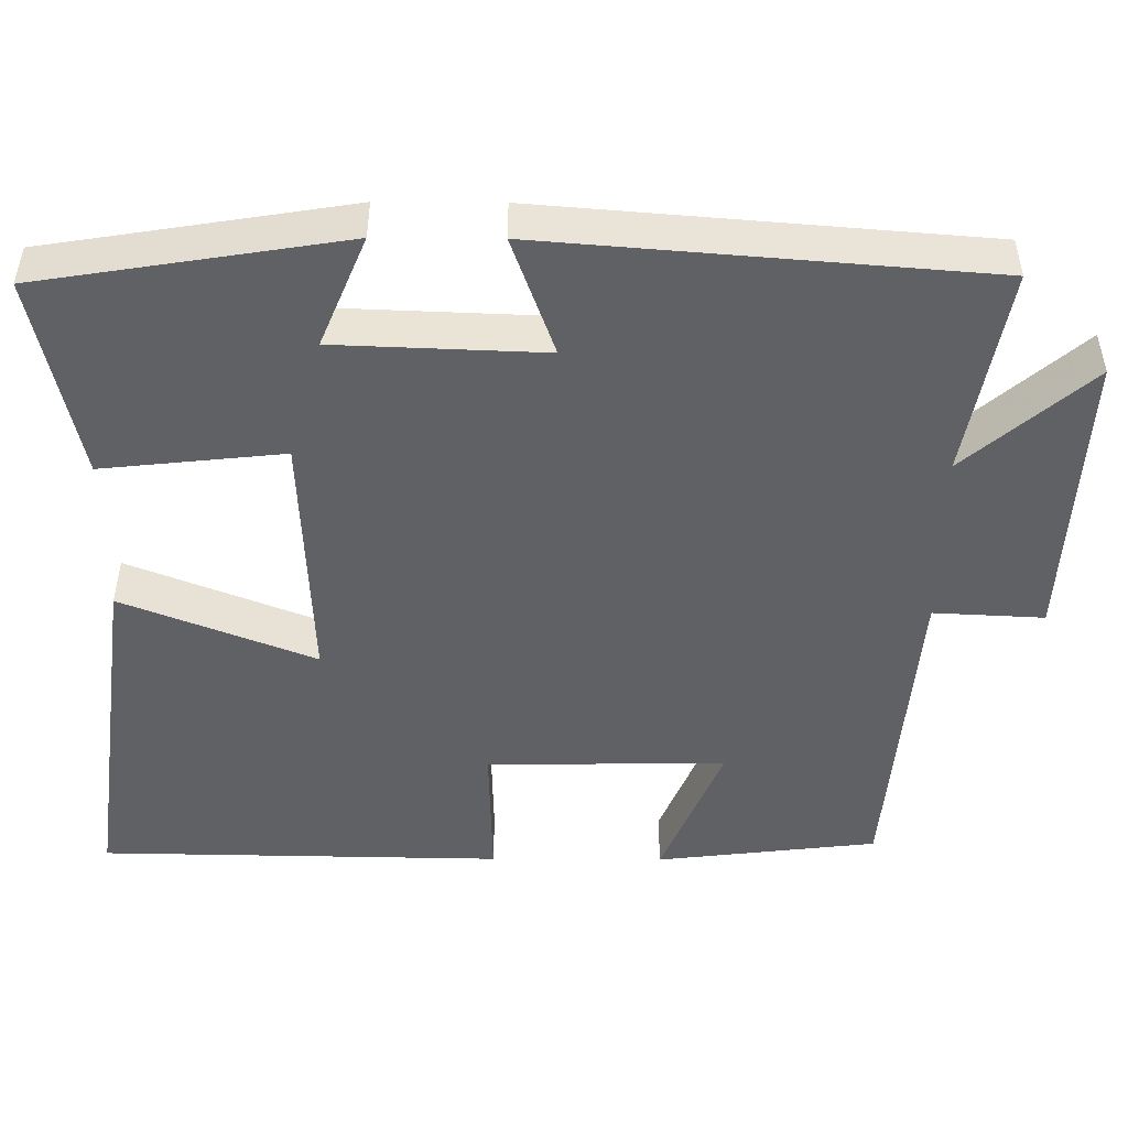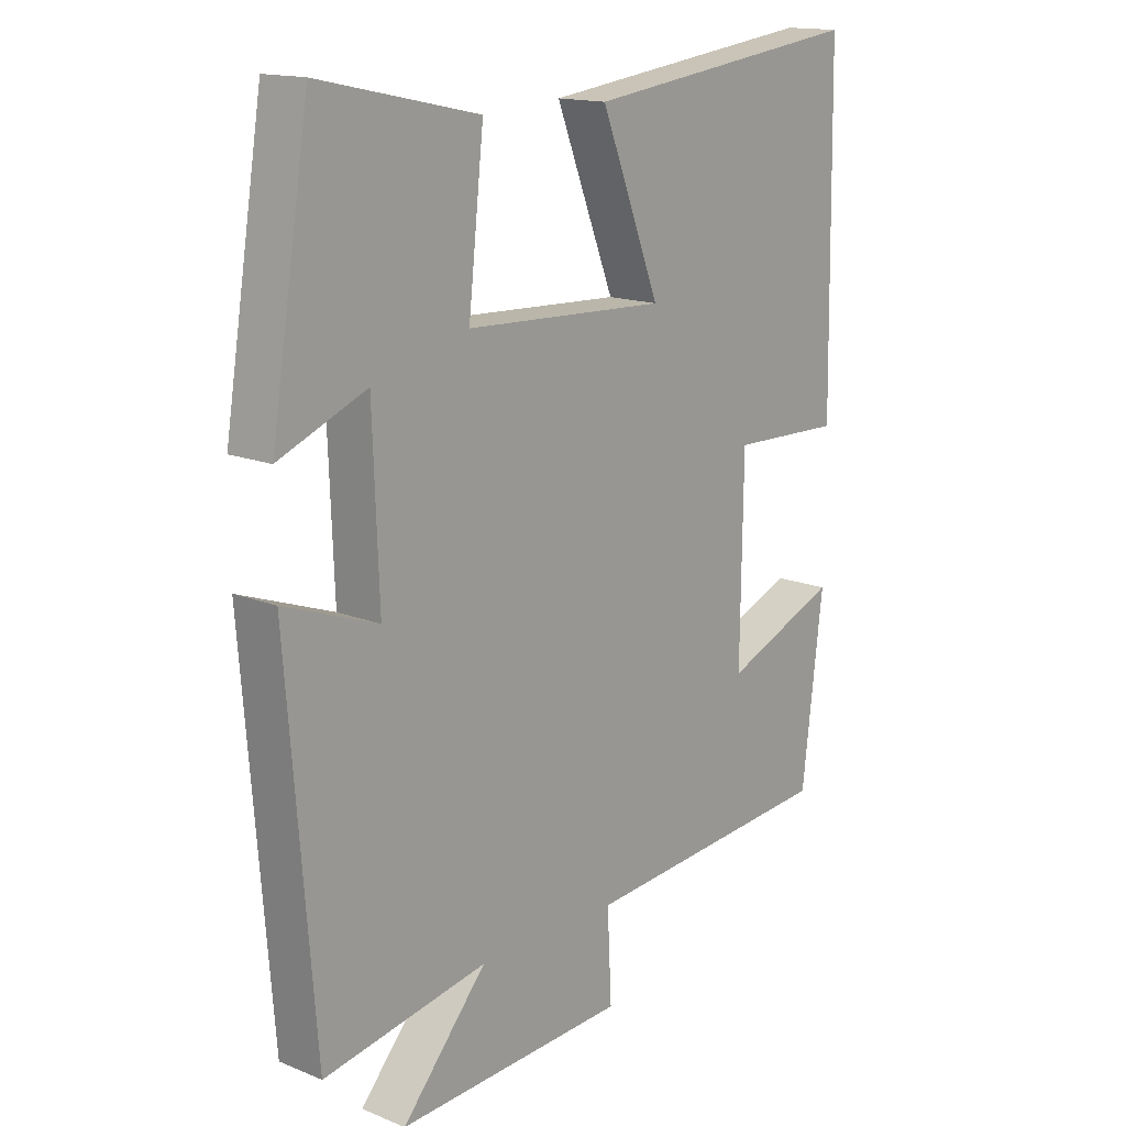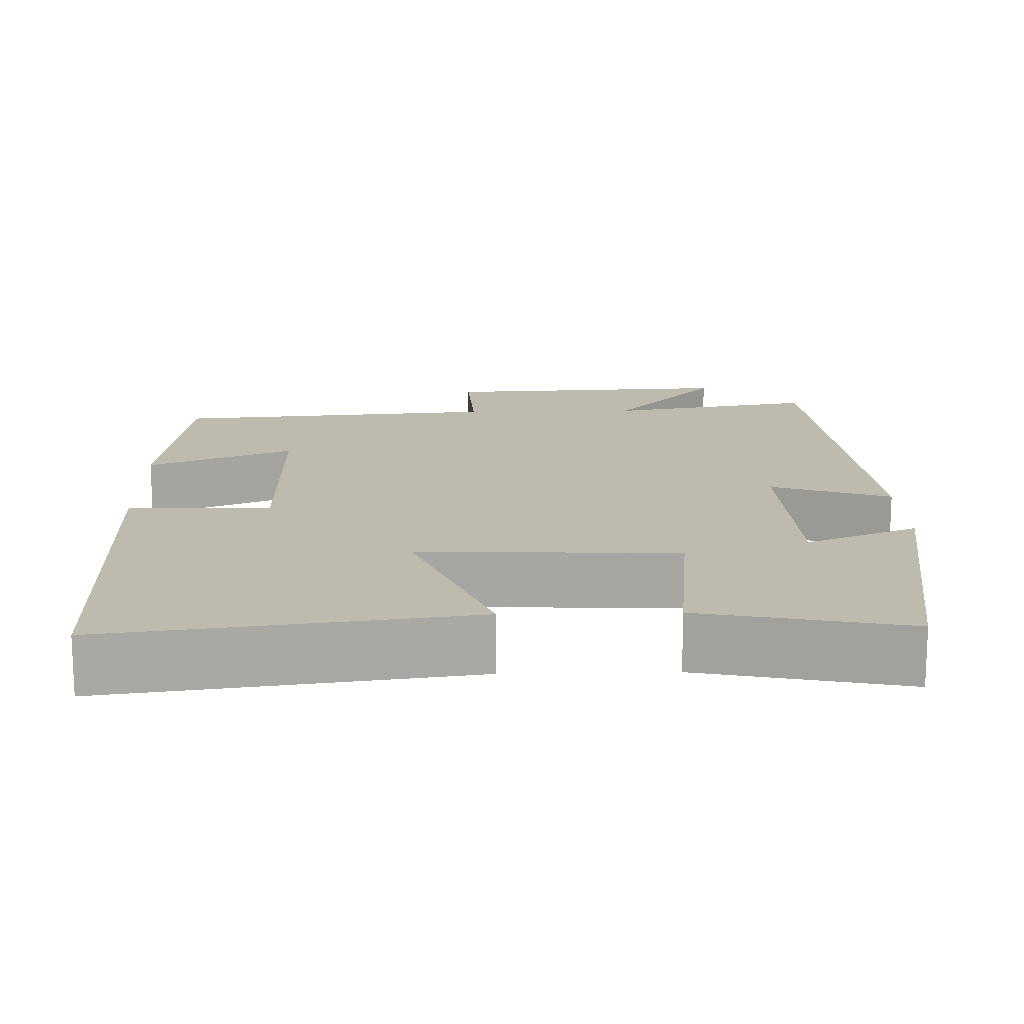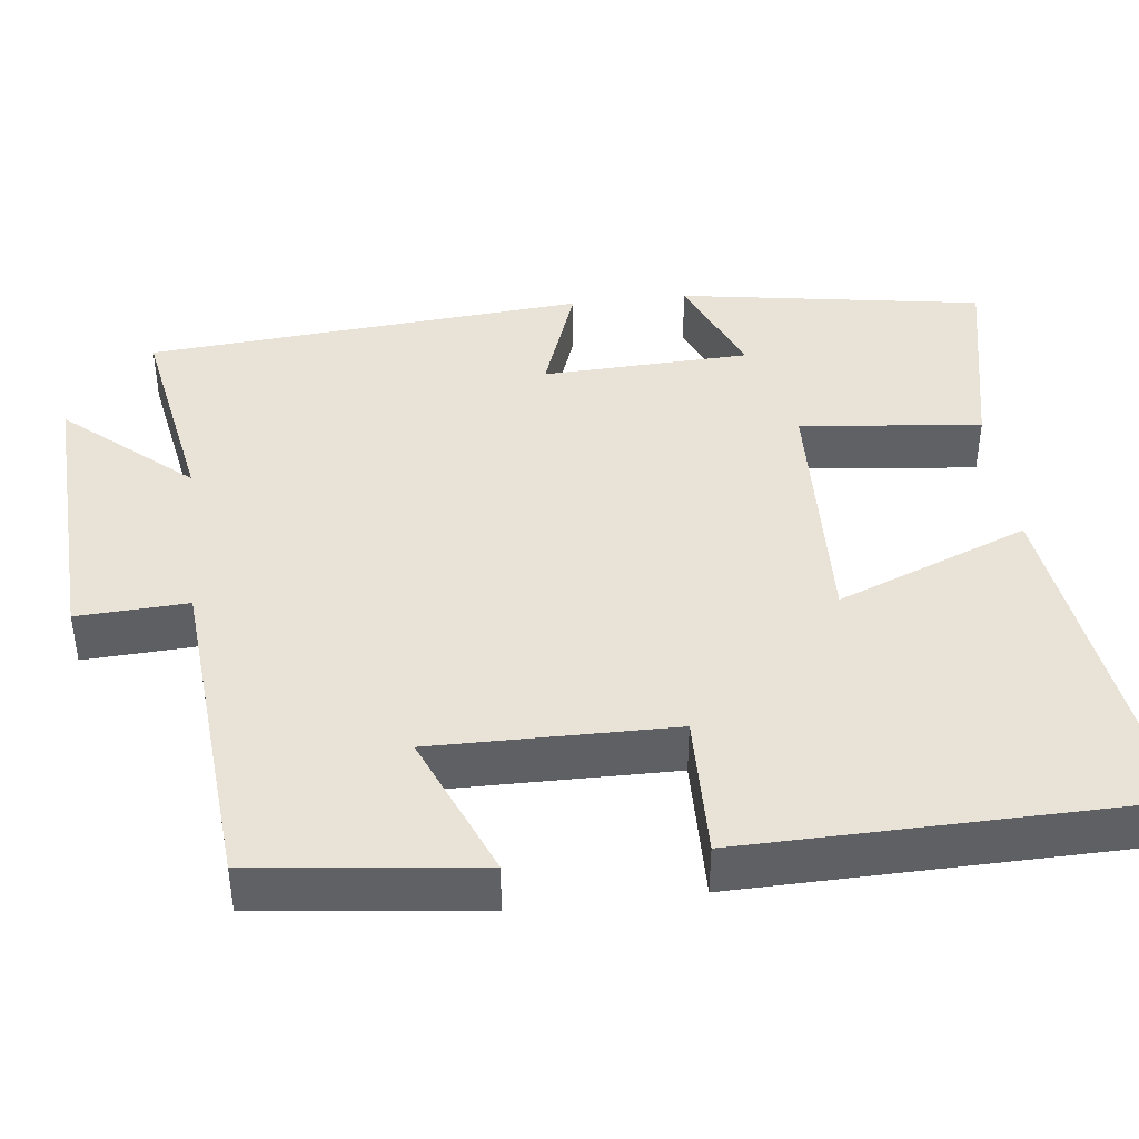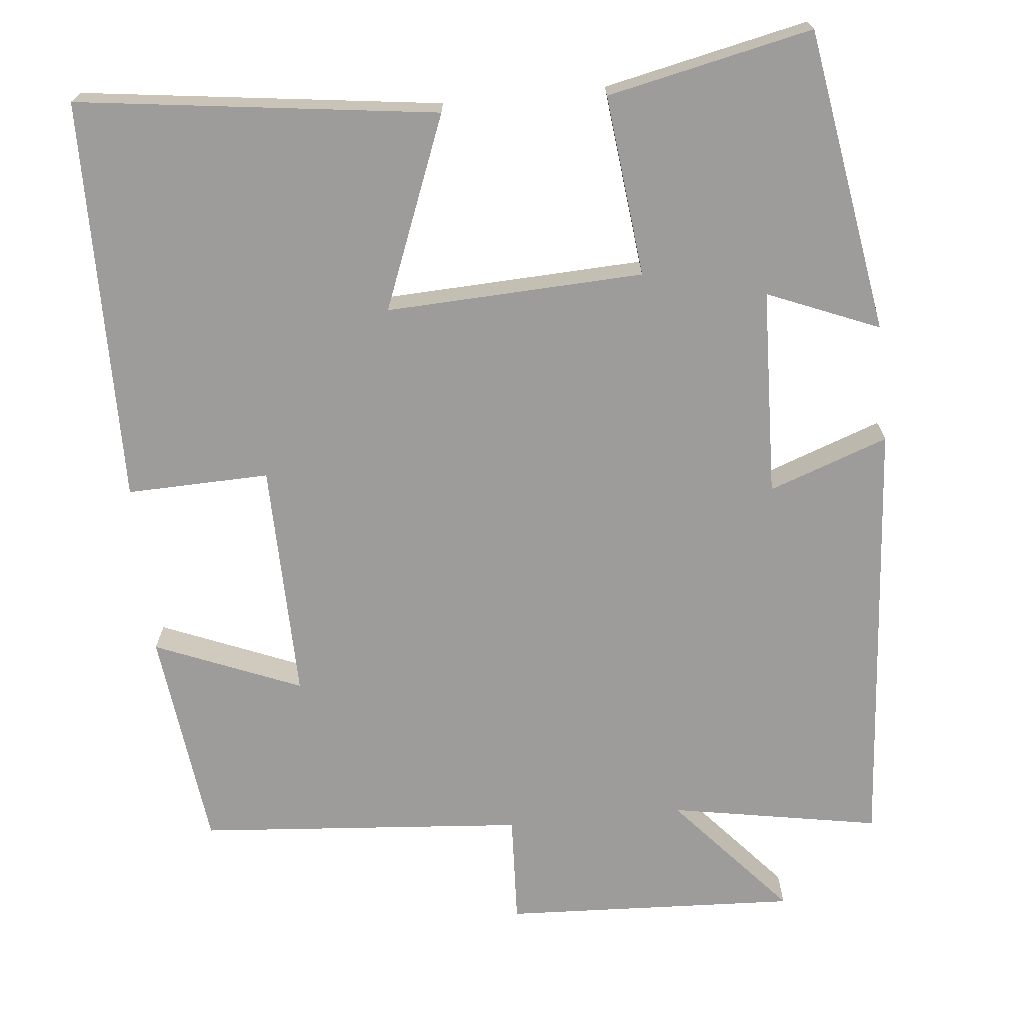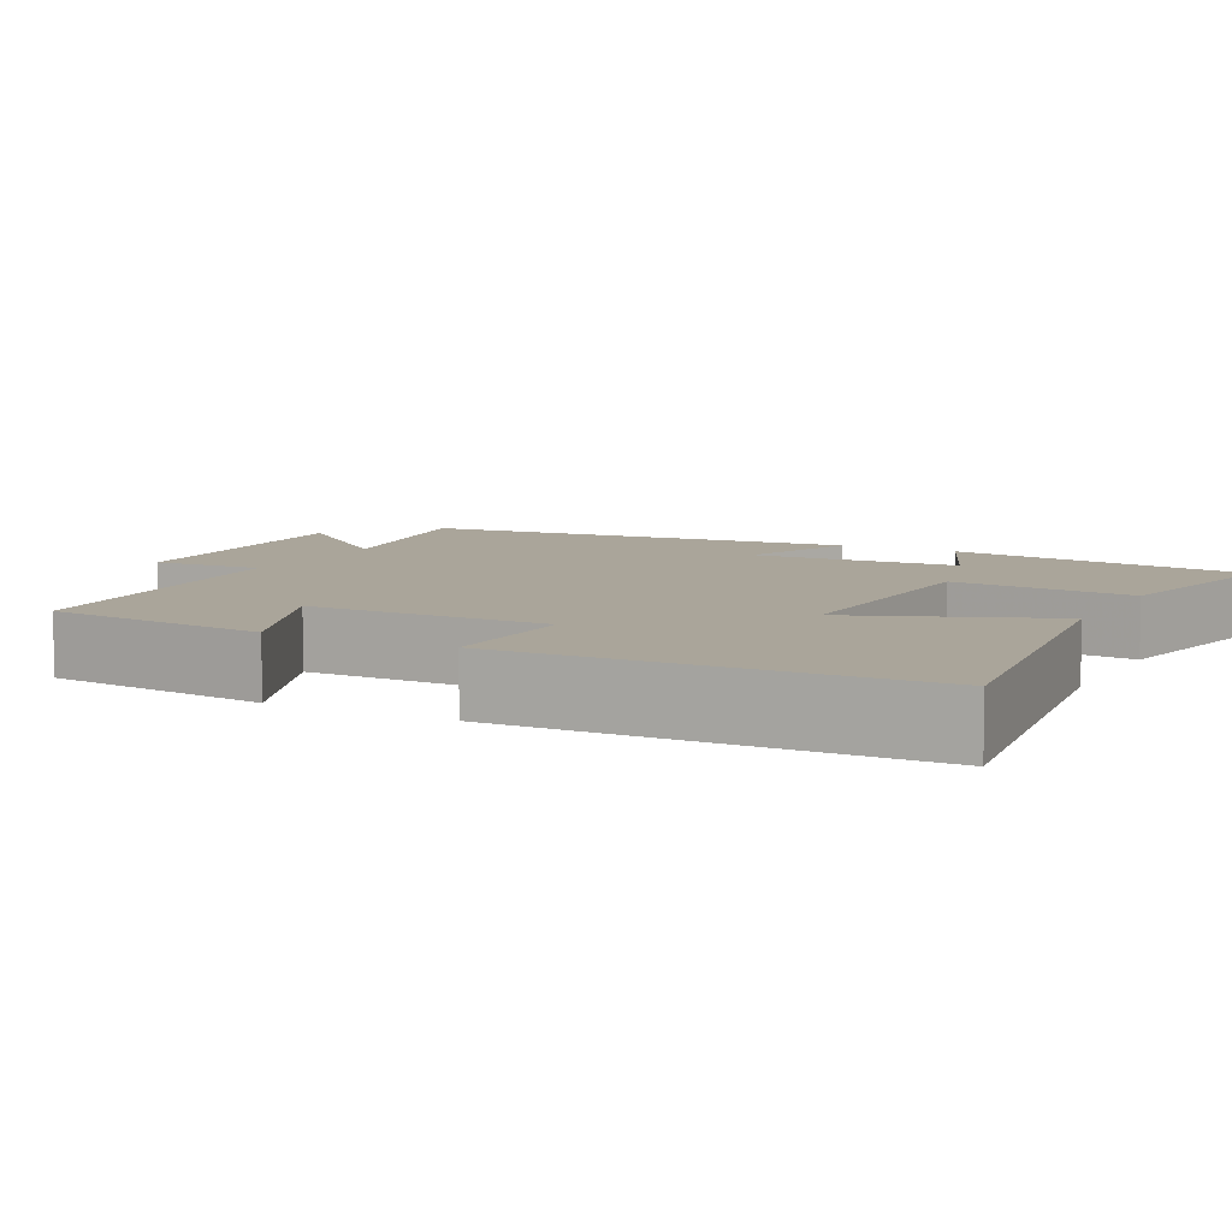
<metadata>
{"format":"obj","ext":"obj","renderer":"f3d","projection":"perspective","resolution":1024,"background":"white","views":[{"elev":-48.4,"azim":89.6,"up":"+Y"},{"elev":15.4,"azim":130.6,"up":"+Z"},{"elev":15.5,"azim":-1.6,"up":"+Y"},{"elev":41.4,"azim":-96.8,"up":"+Y"},{"elev":-70.3,"azim":5.8,"up":"+Y"},{"elev":7.6,"azim":-62.7,"up":"+Y"}]}
</metadata>
<code>
v -0.466 0.07 -0.466
v -0.5 0.07 -0.182
v -0.313 0.07 -0.259
v -0.317 0.07 0.047
v -0.5 0.07 0.042
v -0.492 0.07 0.56
v -0.033 0.07 0.5
v -0.13 0.07 0.254
v 0.2 0.07 0.268
v 0.175 0.07 0.5
v 0.437 0.07 0.556
v 0.5 0.07 0.167
v 0.357 0.07 0.226
v 0.347 0.07 -0.04
v 0.5 0.07 0.015
v 0.455 0.07 -0.548
v 0.186 0.07 -0.5
v 0.325 0.07 -0.659
v -0.053 0.07 -0.641
v -0.046 0.07 -0.5
v -0.466 0 -0.466
v -0.5 0 -0.182
v -0.313 0 -0.259
v -0.317 0 0.047
v -0.5 0 0.042
v -0.492 0 0.56
v -0.033 0 0.5
v -0.13 0 0.254
v 0.2 0 0.268
v 0.175 0 0.5
v 0.437 0 0.556
v 0.5 0 0.167
v 0.357 0 0.226
v 0.347 0 -0.04
v 0.5 0 0.015
v 0.455 0 -0.548
v 0.186 0 -0.5
v 0.325 0 -0.659
v -0.053 0 -0.641
v -0.046 0 -0.5
f 17 18 19 20
f 1 2 3
f 20 1 3
f 17 20 3
f 14 15 16 17
f 17 3 4
f 14 17 4
f 13 14 4
f 10 11 12 13
f 9 10 13
f 13 4 5
f 9 13 5
f 8 9 5
f 5 6 7 8
f 40 39 38 37
f 23 22 21
f 23 21 40
f 23 40 37
f 37 36 35 34
f 24 23 37
f 24 37 34
f 24 34 33
f 33 32 31 30
f 33 30 29
f 25 24 33
f 25 33 29
f 25 29 28
f 28 27 26 25
f 1 21 22 2
f 2 22 23 3
f 3 23 24 4
f 4 24 25 5
f 5 25 26 6
f 6 26 27 7
f 7 27 28 8
f 8 28 29 9
f 9 29 30 10
f 10 30 31 11
f 11 31 32 12
f 12 32 33 13
f 13 33 34 14
f 14 34 35 15
f 15 35 36 16
f 16 36 37 17
f 17 37 38 18
f 18 38 39 19
f 19 39 40 20
f 20 40 21 1

</code>
